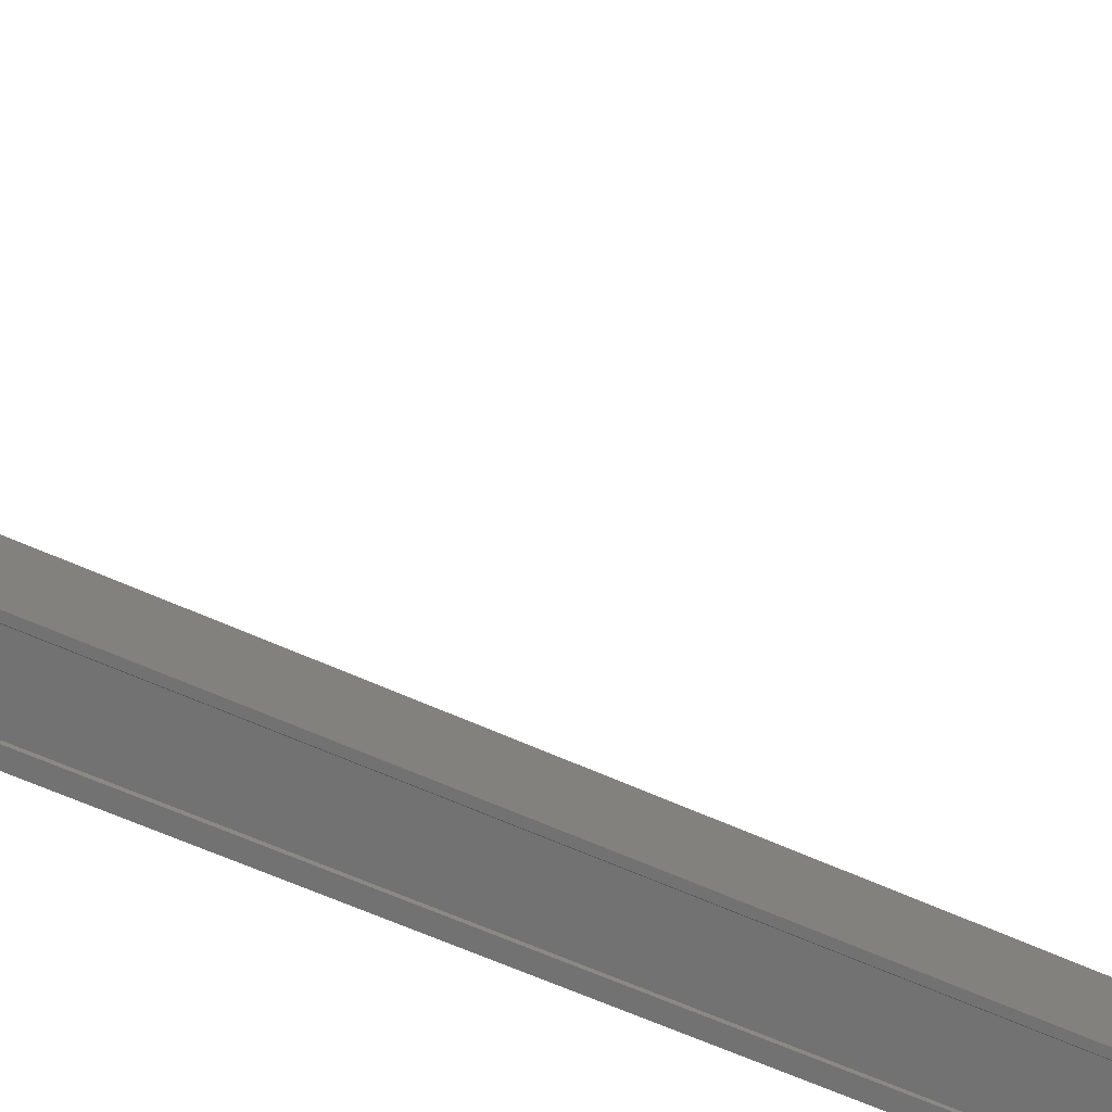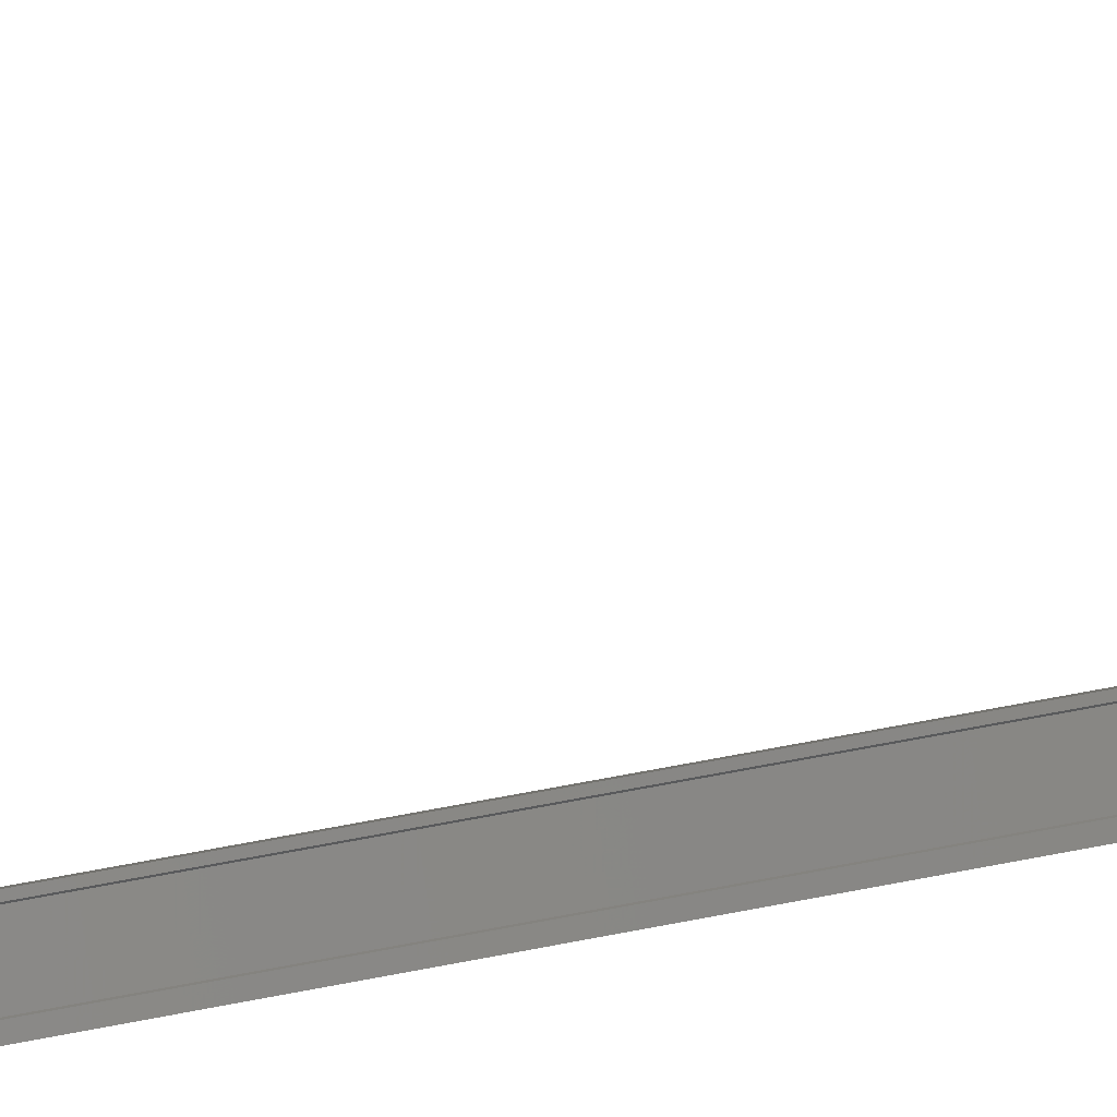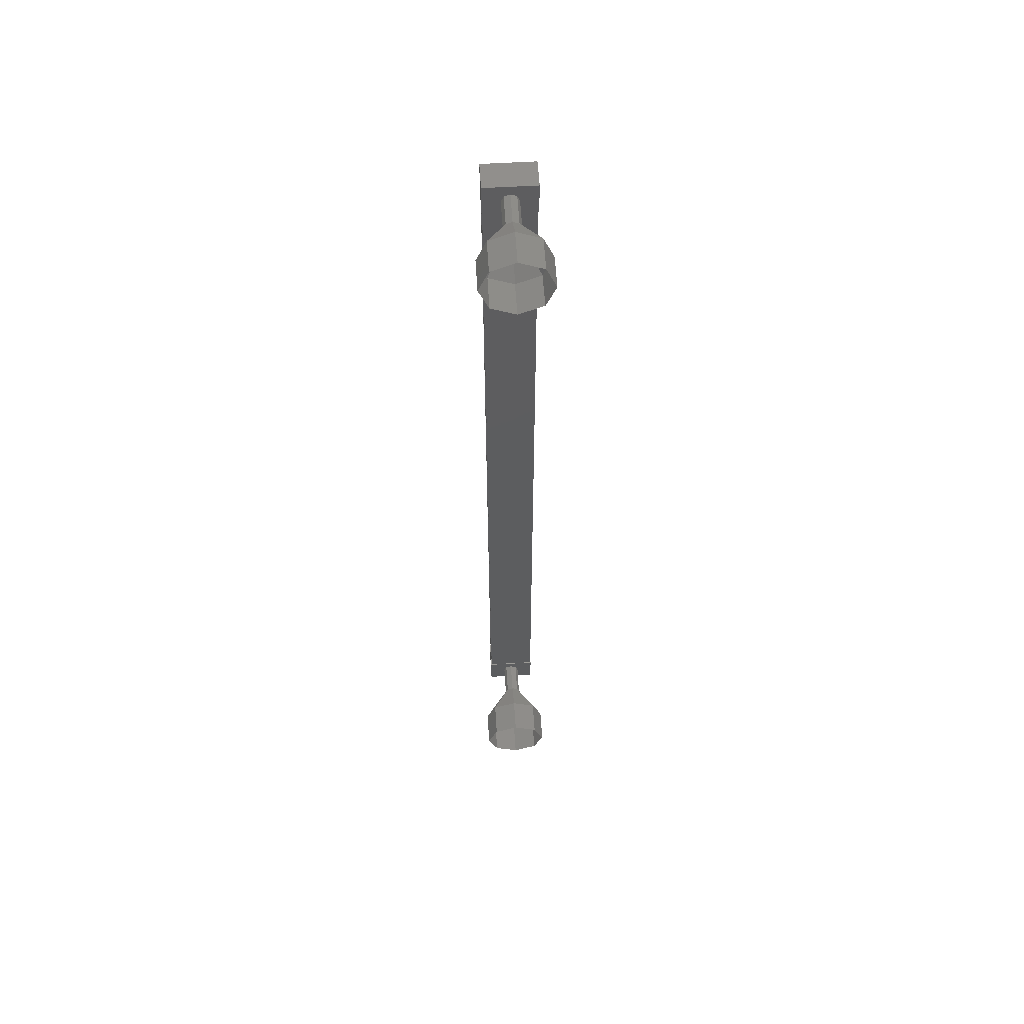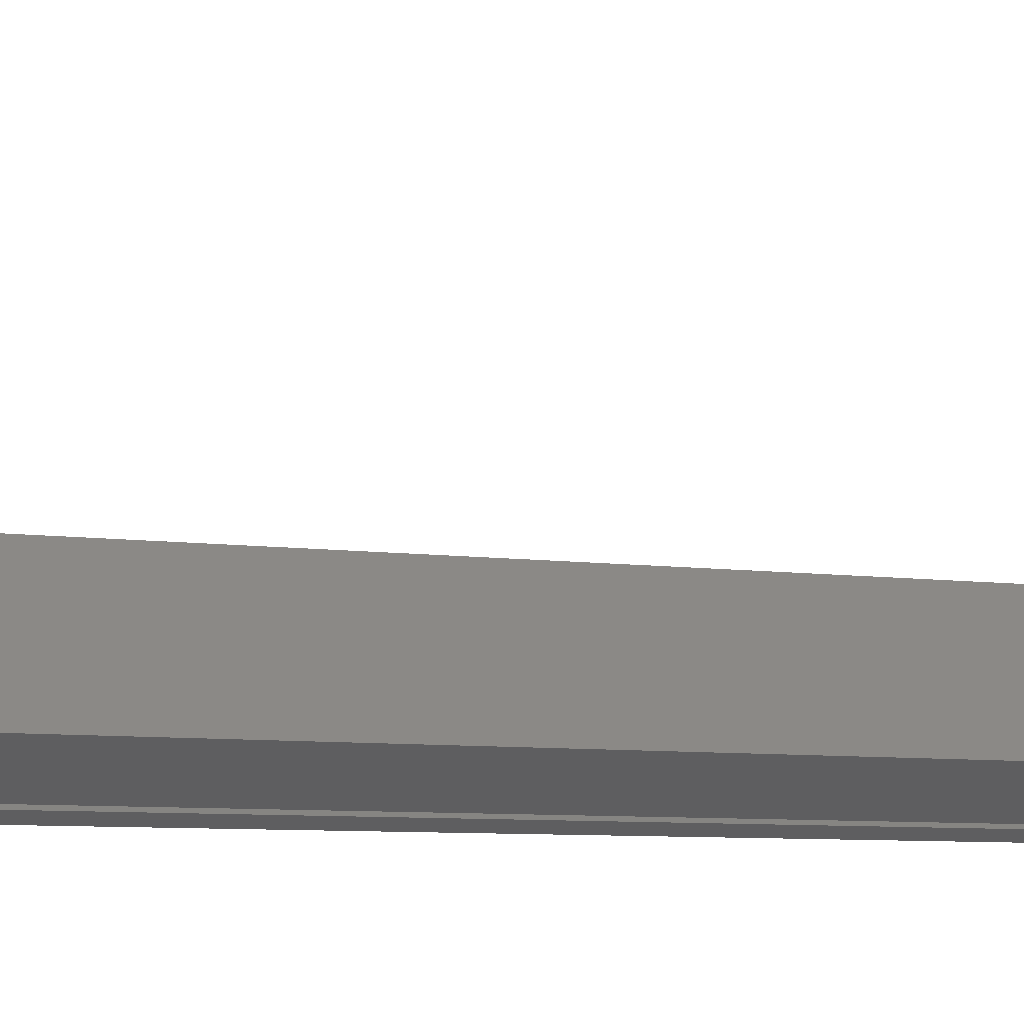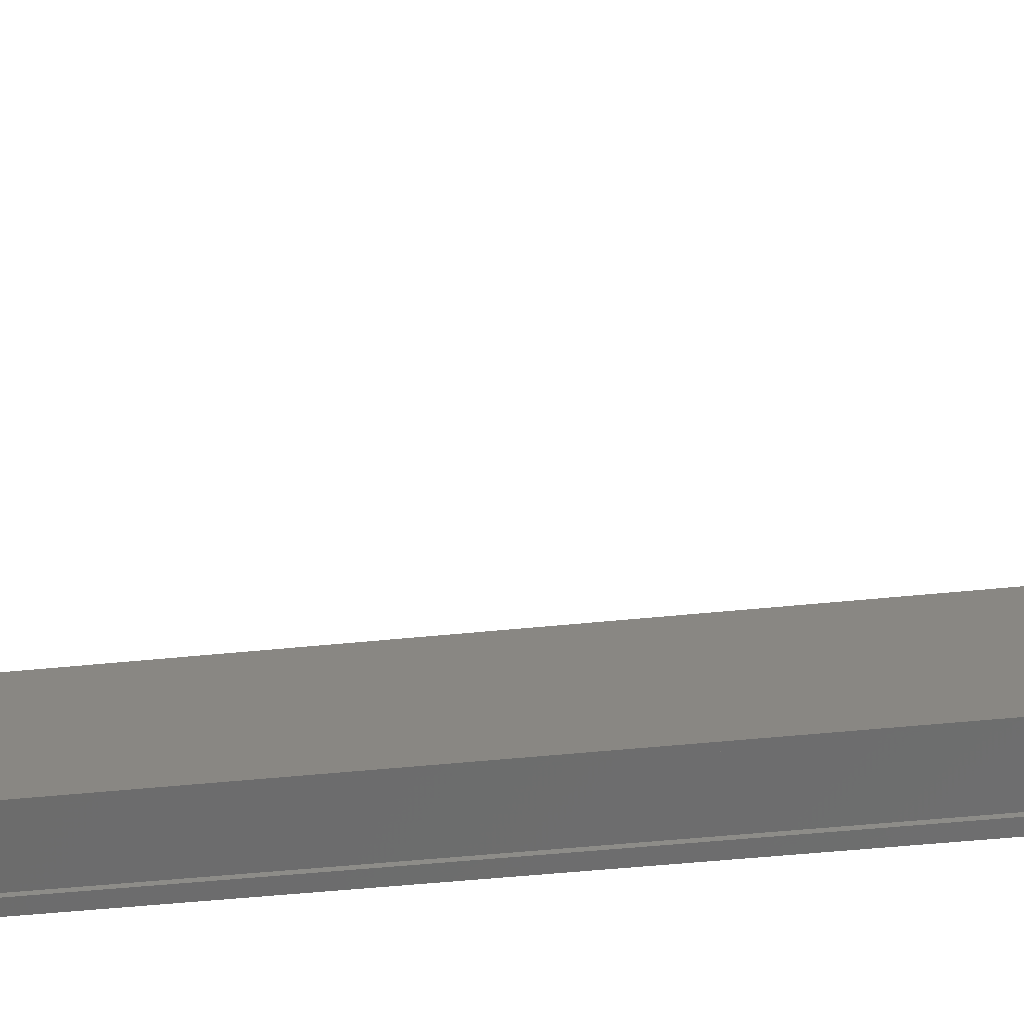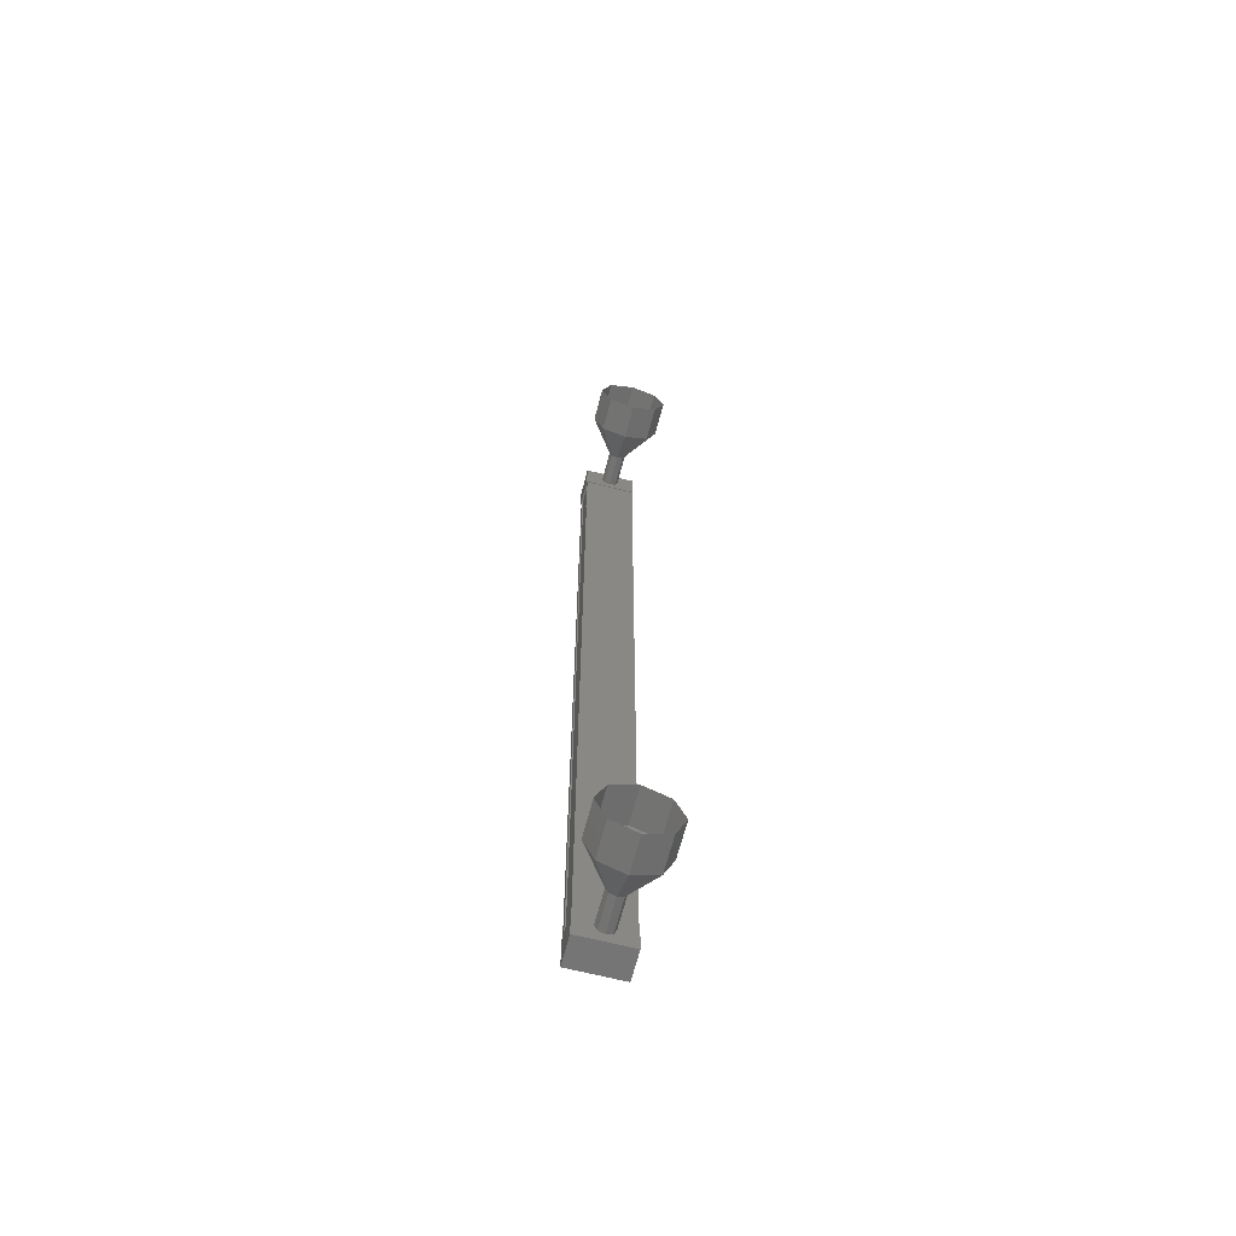
<metadata>
{"format":"stl","ext":"stl","renderer":"f3d","projection":"perspective","resolution":1024,"background":"white","views":[{"elev":-33.0,"azim":53.0,"up":"+Z"},{"elev":50.5,"azim":-102.9,"up":"+Z"},{"elev":57.5,"azim":48.5,"up":"+Y"},{"elev":-2.8,"azim":41.6,"up":"+Z"},{"elev":-21.9,"azim":103.1,"up":"+Z"},{"elev":-65.5,"azim":37.6,"up":"+Y"}]}
</metadata>
<code>
# stl→obj: 110 verts, 152 faces
v -204.1 269.5 167.6
v -204.2 269.5 167.4
v -204.2 243.1 167.4
v -204.1 243.1 167.3
v -204.8 243.1 168.4
v -205 243.1 168.4
v -205 269.5 168.4
v -205 243.1 168.5
v -205 269.5 168.5
v -204.4 243.1 169
v -204.4 269.5 169
v -204.4 243.1 168.9
v -204.4 269.5 168.9
v -204.9 269.5 168.6
v -204.1 243.1 167.6
v -204.8 269.5 168.4
v -204.9 243.1 168.6
v -204.1 242.7 167.3
v -204.4 242.7 169
v -205 242.7 168.5
v -205 243.7 168.5
v -204.1 243.7 167.3
v -204.4 243.7 169
v -203.5 243.7 167.8
v -203.5 242.7 167.8
v -205 268.9 168.5
v -204.1 268.9 167.3
v -204.4 268.9 169
v -203.5 268.9 167.8
v -203.5 269.9 167.8
v -204.1 269.9 167.3
v -205 269.9 168.5
v -204.4 269.9 169
v -204.1 269.5 167.3
v -204 269.5 167.4
v -204 243.1 167.4
v -204 269.5 167.5
v -204 243.1 167.5
v -203.6 269.5 167.8
v -203.6 243.1 167.8
v -203.5 269.5 167.8
v -203.5 243.1 167.8
v -203.2 269.7 169
v -202.4 270.4 169.6
v -203.1 269.6 168.9
v -202 270.1 169.1
v -203 269.4 168.8
v -201.8 269.4 168.8
v -203.1 269.2 168.9
v -202 268.7 169.1
v -203.2 269.2 169
v -202.4 268.4 169.6
v -203.3 269.2 169.1
v -202.8 268.7 170.2
v -203.3 269.4 169.2
v -203 269.4 170.4
v -203.3 269.6 169.1
v -202.8 270.1 170.2
v -204 243.4 168.4
v -203.2 243.4 169
v -203.8 243.4 168.3
v -203.1 243.4 168.9
v -203.8 243.2 168.2
v -203 243.2 168.8
v -203.8 243 168.3
v -203.1 243 168.9
v -204 242.9 168.4
v -203.2 242.9 169
v -204.1 243 168.5
v -203.3 243 169.2
v -204.1 243.2 168.6
v -203.3 243.2 169.2
v -204.1 243.4 168.5
v -203.3 243.4 169.2
v -202.4 244.2 169.6
v -201.6 244.2 170.2
v -202 243.9 169.1
v -201.2 243.9 169.7
v -201.8 243.2 168.8
v -201 243.2 169.4
v -202 242.5 169.1
v -201.2 242.5 169.7
v -202.4 242.2 169.6
v -201.6 242.2 170.2
v -202.8 242.5 170.2
v -202 242.5 170.8
v -203 243.2 170.4
v -202.2 243.2 171
v -202.8 243.9 170.2
v -202 243.9 170.8
v -203.3 243 169.1
v -203.3 243.4 169.1
v -204 269.7 168.4
v -203.8 269.6 168.3
v -203.8 269.4 168.2
v -203.8 269.2 168.3
v -204 269.2 168.4
v -204.1 269.2 168.5
v -203.3 269.2 169.2
v -204.1 269.4 168.6
v -204.1 269.6 168.5
v -203.3 269.6 169.2
v -202 270.1 170.8
v -201.6 270.4 170.2
v -201.2 270.1 169.7
v -201 269.4 169.4
v -201.2 268.7 169.7
v -201.6 268.4 170.2
v -202 268.7 170.8
v -202.2 269.4 171
f 1 2 3
f 3 2 4
f 5 6 7
f 7 6 8
f 8 9 7
f 10 11 12
f 12 11 13
f 13 14 12
f 3 15 1
f 1 15 5
f 5 16 1
f 7 16 5
f 9 8 14
f 14 8 17
f 17 14 14
f 17 14 17
f 12 14 17
f 18 19 20
f 20 19 21
f 21 22 20
f 23 22 21
f 24 22 23
f 23 19 24
f 24 19 25
f 25 19 18
f 18 22 25
f 20 22 18
f 26 27 28
f 28 27 29
f 29 30 28
f 27 30 29
f 31 30 27
f 27 32 31
f 31 32 30
f 30 32 33
f 33 28 30
f 32 28 33
f 26 28 32
f 32 27 26
f 2 34 4
f 4 34 35
f 35 36 4
f 37 36 35
f 38 36 37
f 37 39 38
f 38 39 40
f 40 39 41
f 41 42 40
f 41 42 41
f 42 42 41
f 41 11 42
f 42 11 10
f 10 11 10
f 23 21 19
f 22 24 25
f 11 11 10
f 43 44 45
f 45 44 46
f 46 47 45
f 48 47 46
f 49 47 48
f 48 50 49
f 49 50 51
f 51 50 52
f 52 53 51
f 54 53 52
f 55 53 54
f 54 56 55
f 55 56 57
f 57 56 58
f 58 43 57
f 44 43 58
f 59 60 61
f 61 60 62
f 62 63 61
f 64 63 62
f 65 63 64
f 64 66 65
f 65 66 67
f 67 66 68
f 68 69 67
f 70 69 68
f 71 69 70
f 70 72 71
f 71 72 73
f 73 72 74
f 74 59 73
f 60 59 74
f 75 76 77
f 77 76 78
f 78 79 77
f 80 79 78
f 81 79 80
f 80 82 81
f 81 82 83
f 83 82 84
f 84 85 83
f 86 85 84
f 87 85 86
f 86 88 87
f 87 88 89
f 89 88 90
f 90 75 89
f 76 75 90
f 60 75 62
f 62 75 77
f 77 64 62
f 79 64 77
f 66 64 79
f 79 81 66
f 66 81 68
f 68 81 83
f 83 91 68
f 85 91 83
f 72 91 85
f 85 87 72
f 72 87 92
f 92 87 89
f 89 60 92
f 75 60 89
f 93 43 94
f 94 43 45
f 45 95 94
f 47 95 45
f 96 95 47
f 47 49 96
f 96 49 97
f 97 49 51
f 51 98 97
f 99 98 51
f 100 98 99
f 99 55 100
f 100 55 101
f 101 55 102
f 102 93 101
f 43 93 102
f 58 103 44
f 44 103 104
f 104 46 44
f 105 46 104
f 48 46 105
f 105 106 48
f 48 106 50
f 50 106 107
f 107 52 50
f 108 52 107
f 54 52 108
f 108 109 54
f 54 109 56
f 56 109 110
f 110 58 56
f 103 58 110

</code>
